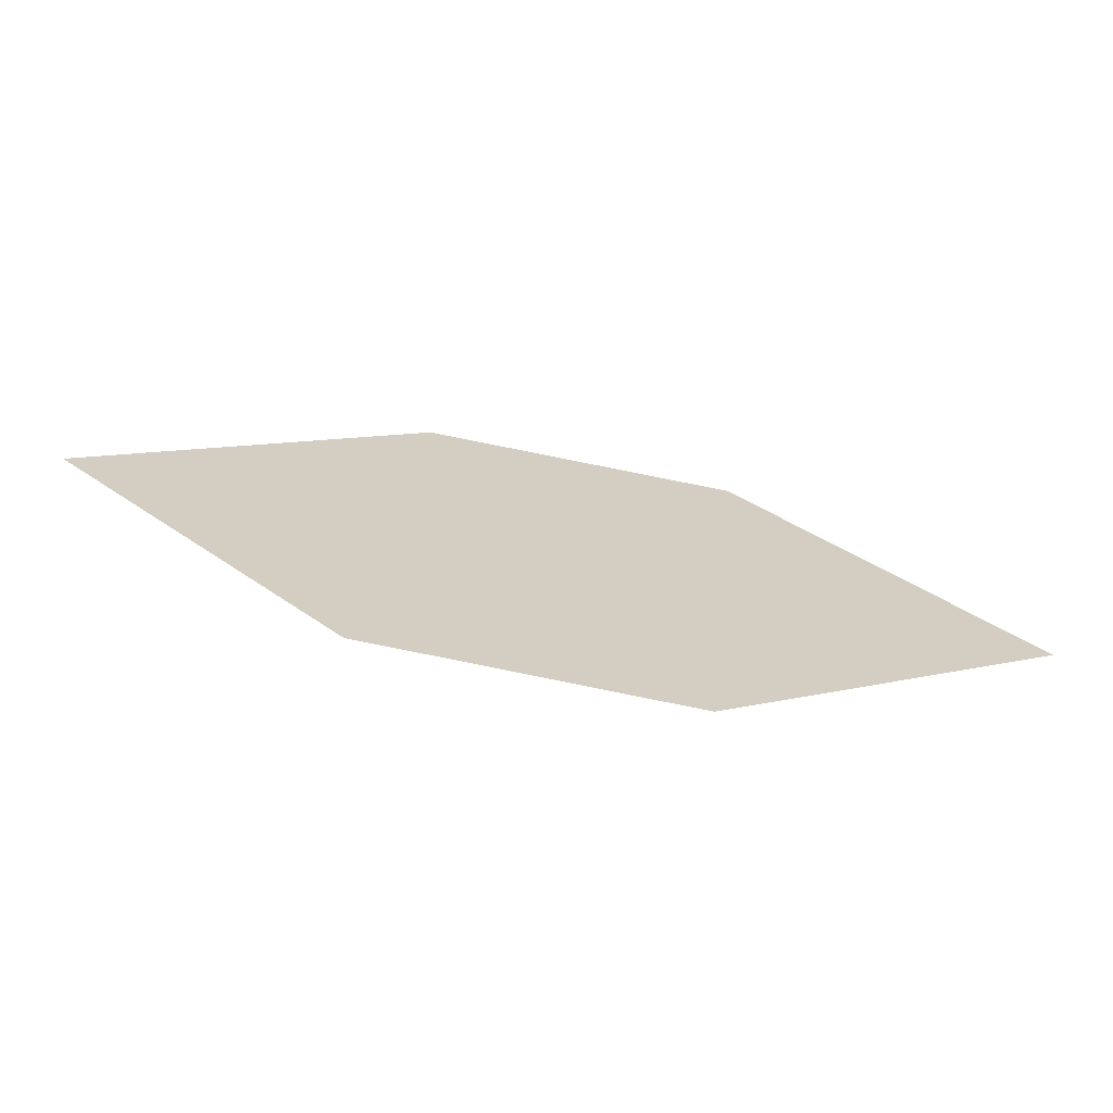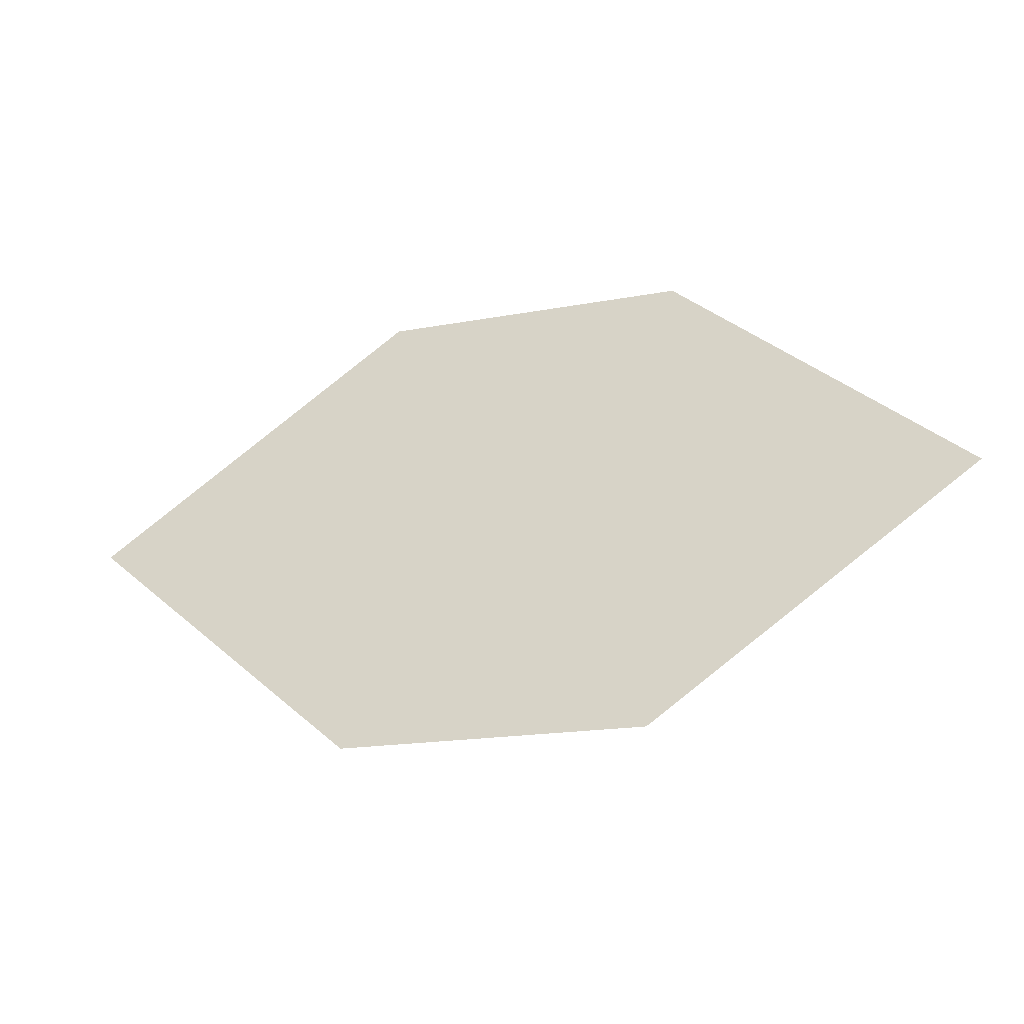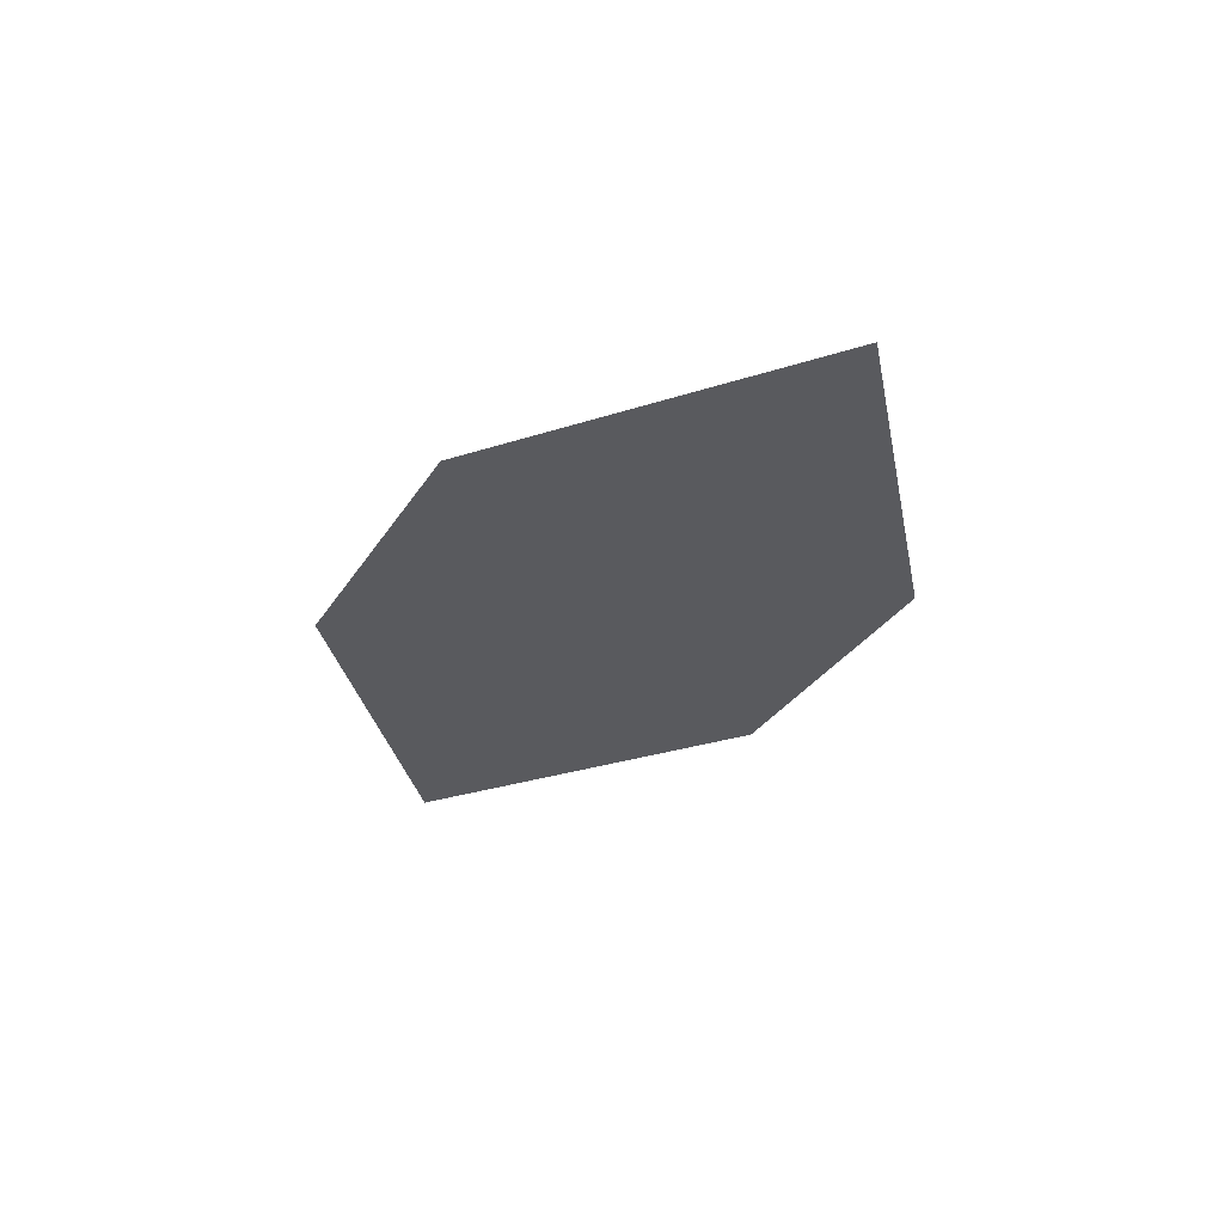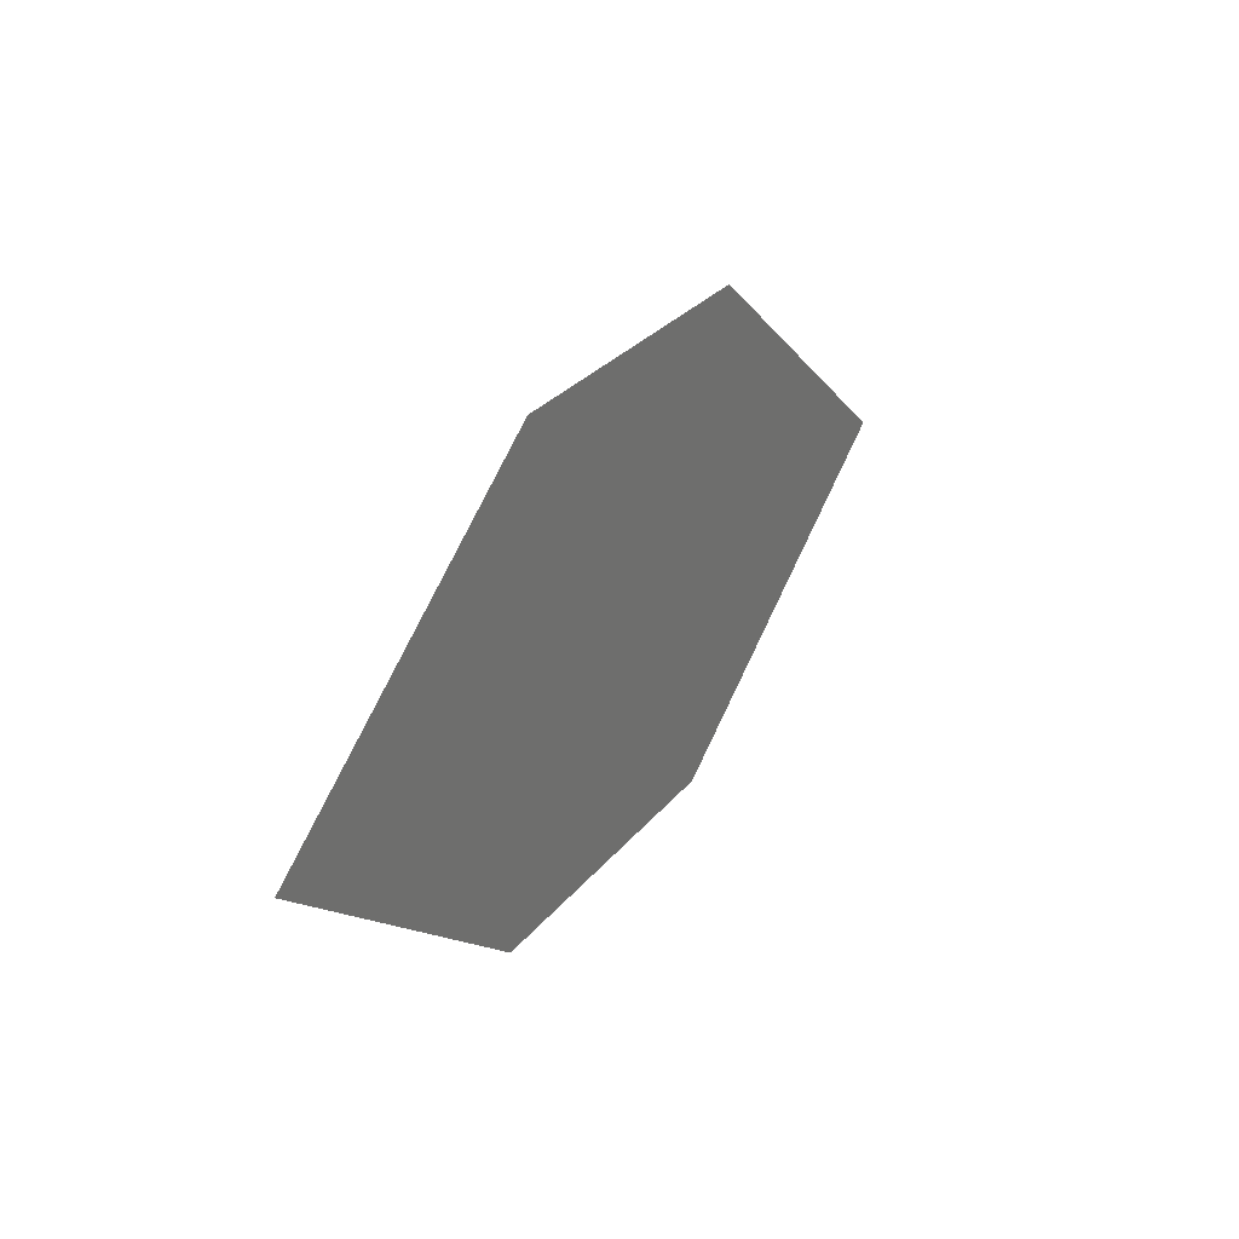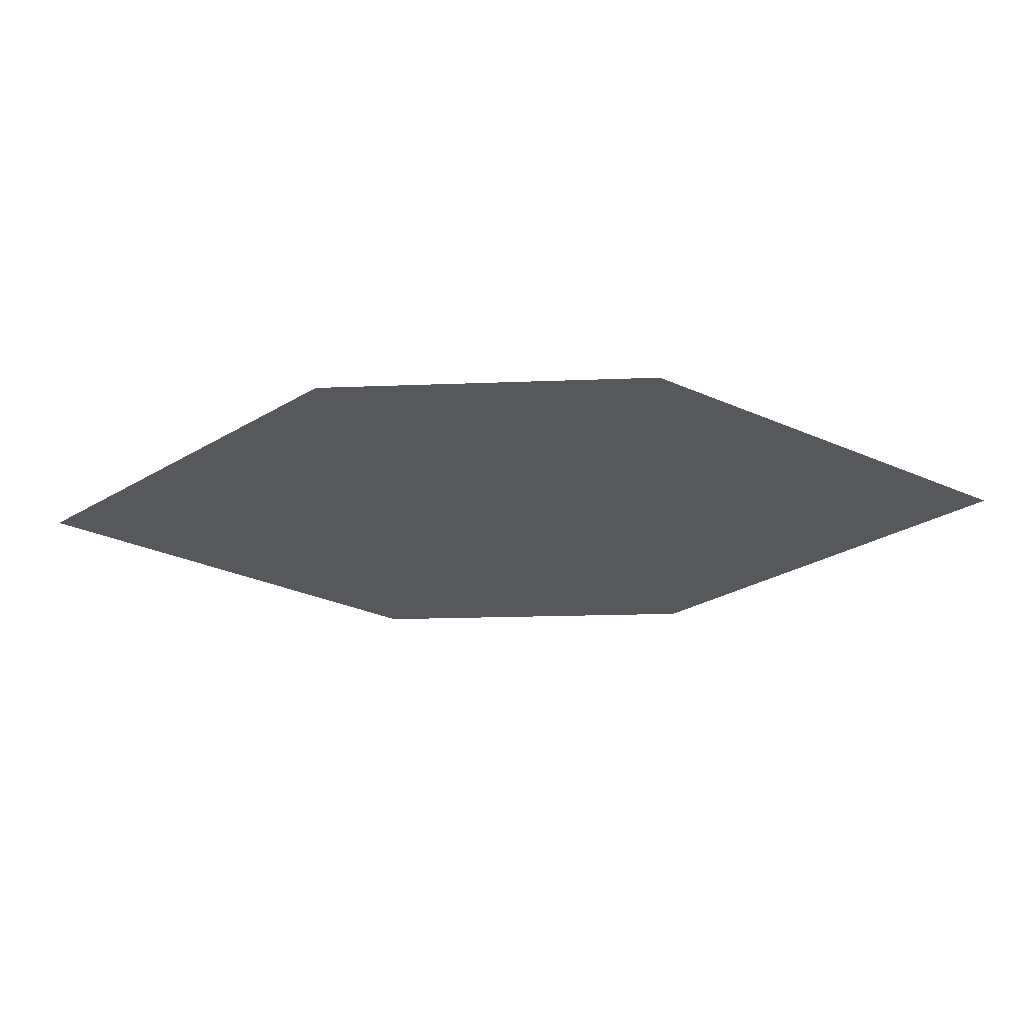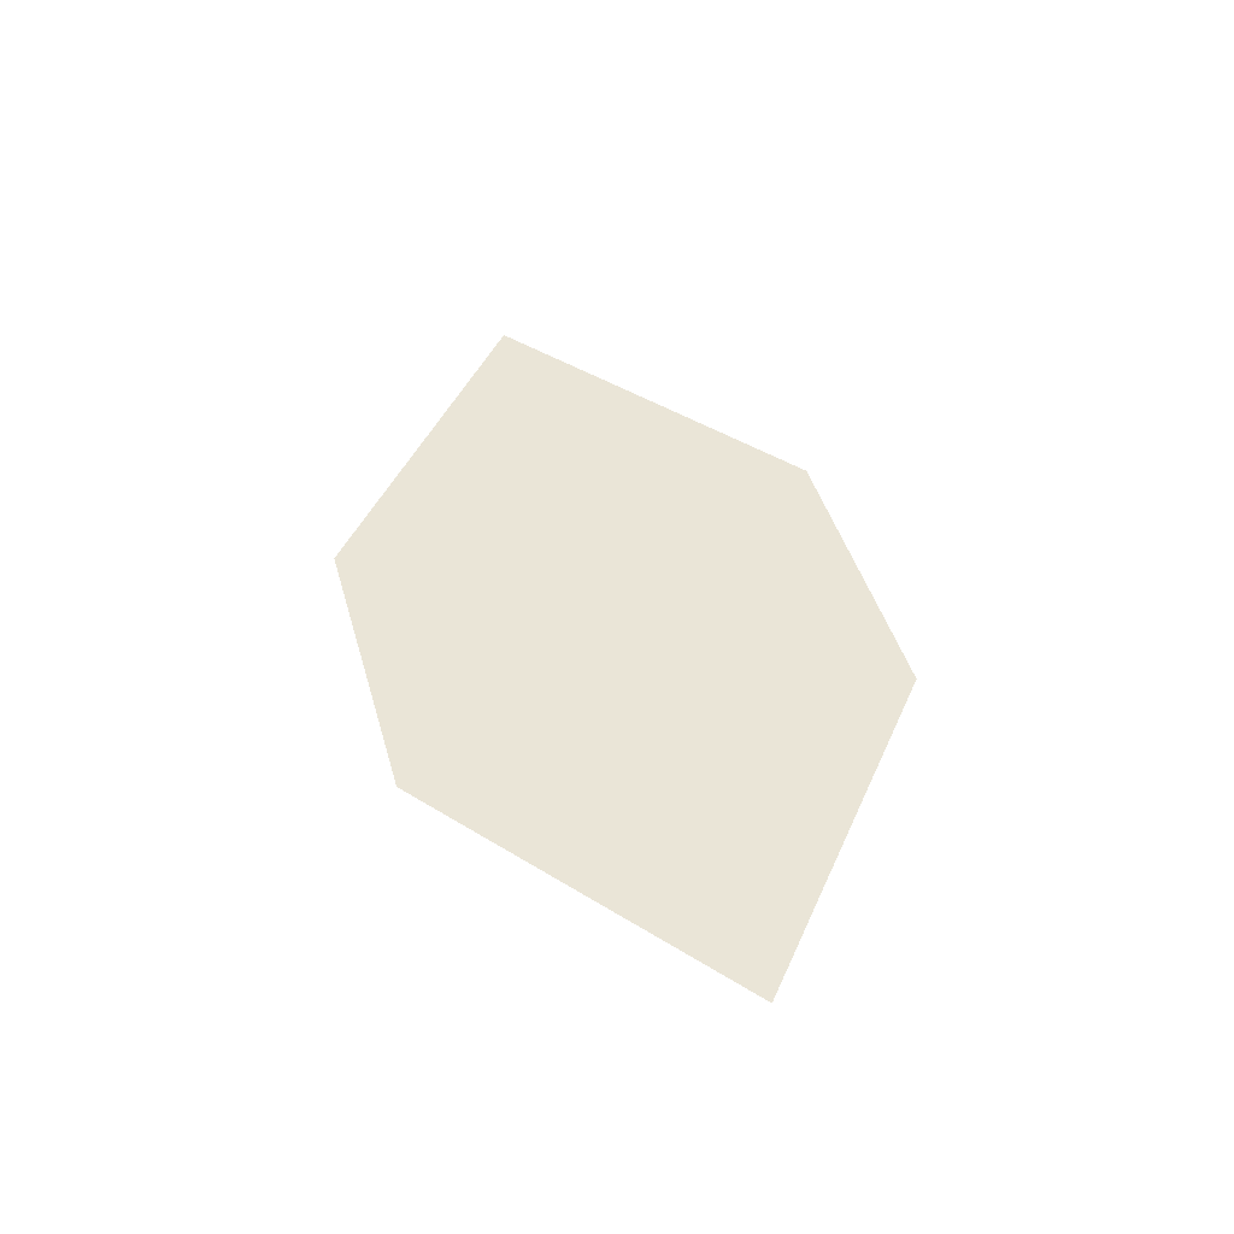
<metadata>
{"format":"obj","ext":"obj","renderer":"f3d","projection":"perspective","resolution":1024,"background":"white","views":[{"elev":-65.8,"azim":170.1,"up":"+Y"},{"elev":-31.9,"azim":-159.4,"up":"+Y"},{"elev":-31.5,"azim":-111.8,"up":"+Z"},{"elev":34.7,"azim":120.7,"up":"+Y"},{"elev":62.0,"azim":1.3,"up":"+Y"},{"elev":44.3,"azim":-100.3,"up":"+Z"}]}
</metadata>
<code>
o leaves.150
v -0.1675 0.2773 1.47
v -0.2954 0.2653 1.47
v -0.207 0.2394 1.47
v -0.2133 0.3071 1.47
v -0.2559 0.3031 1.47
v -0.2496 0.2354 1.47
f 1 2 6 3
f 1 4 5 2

</code>
